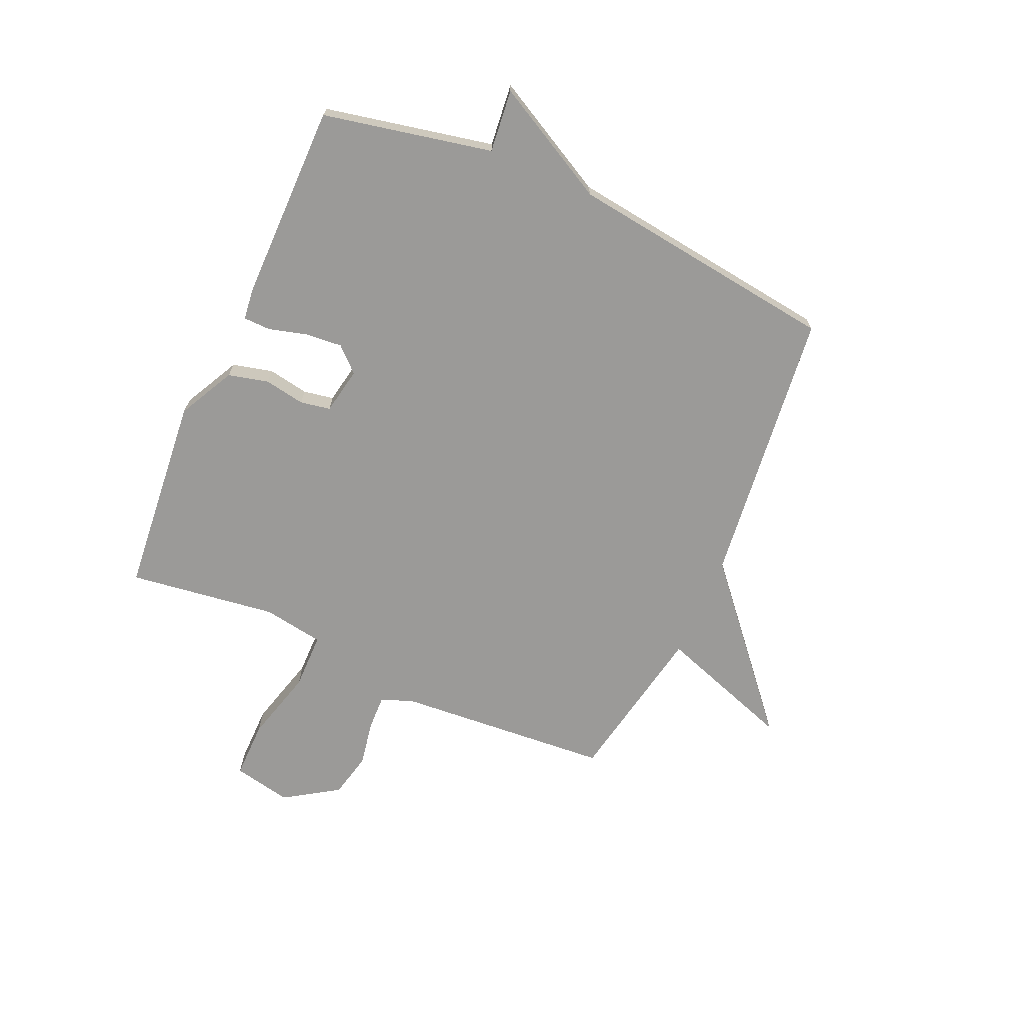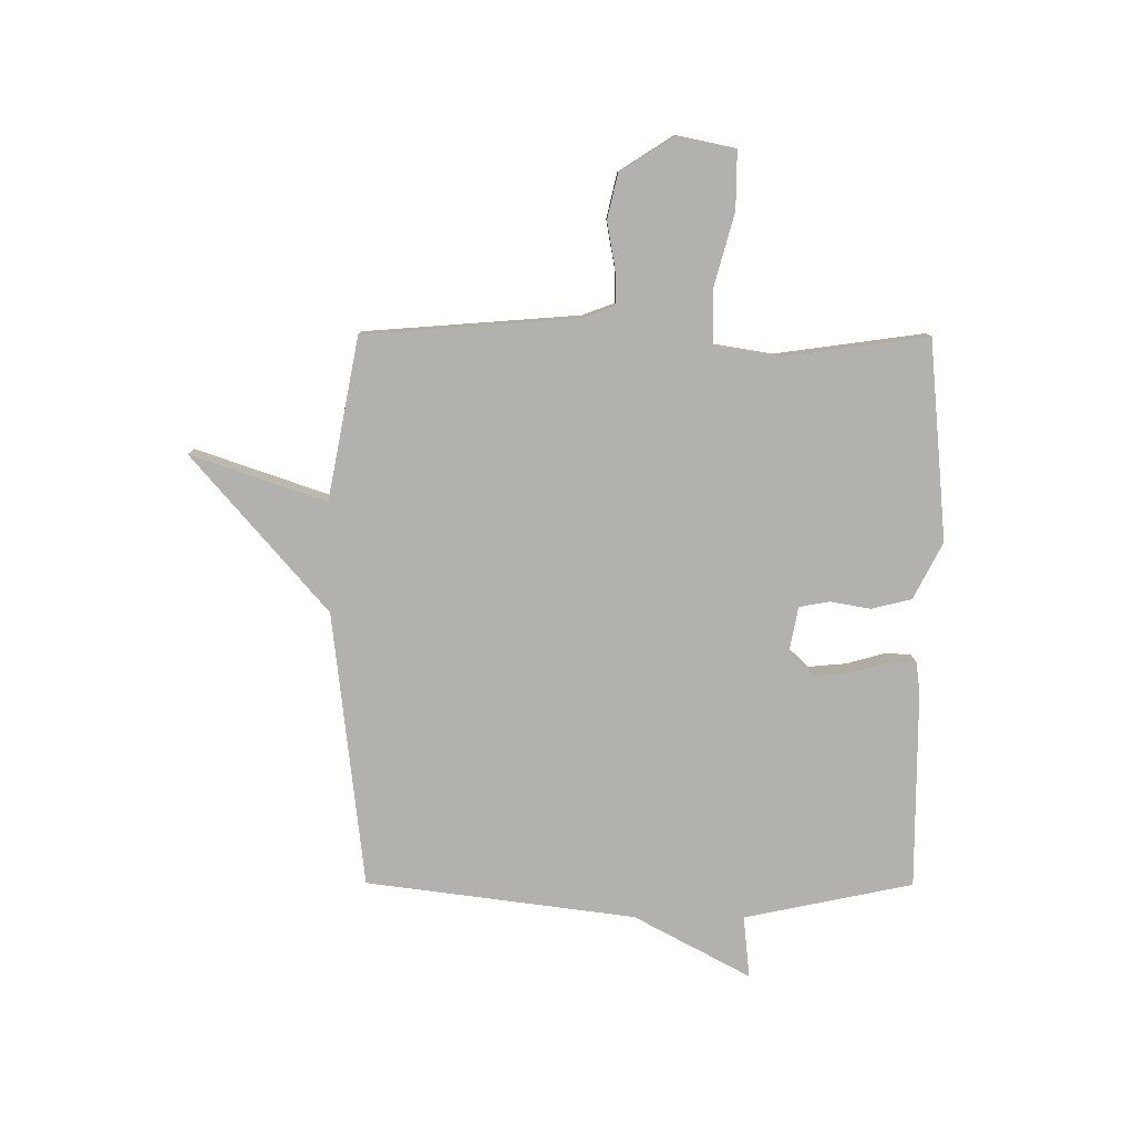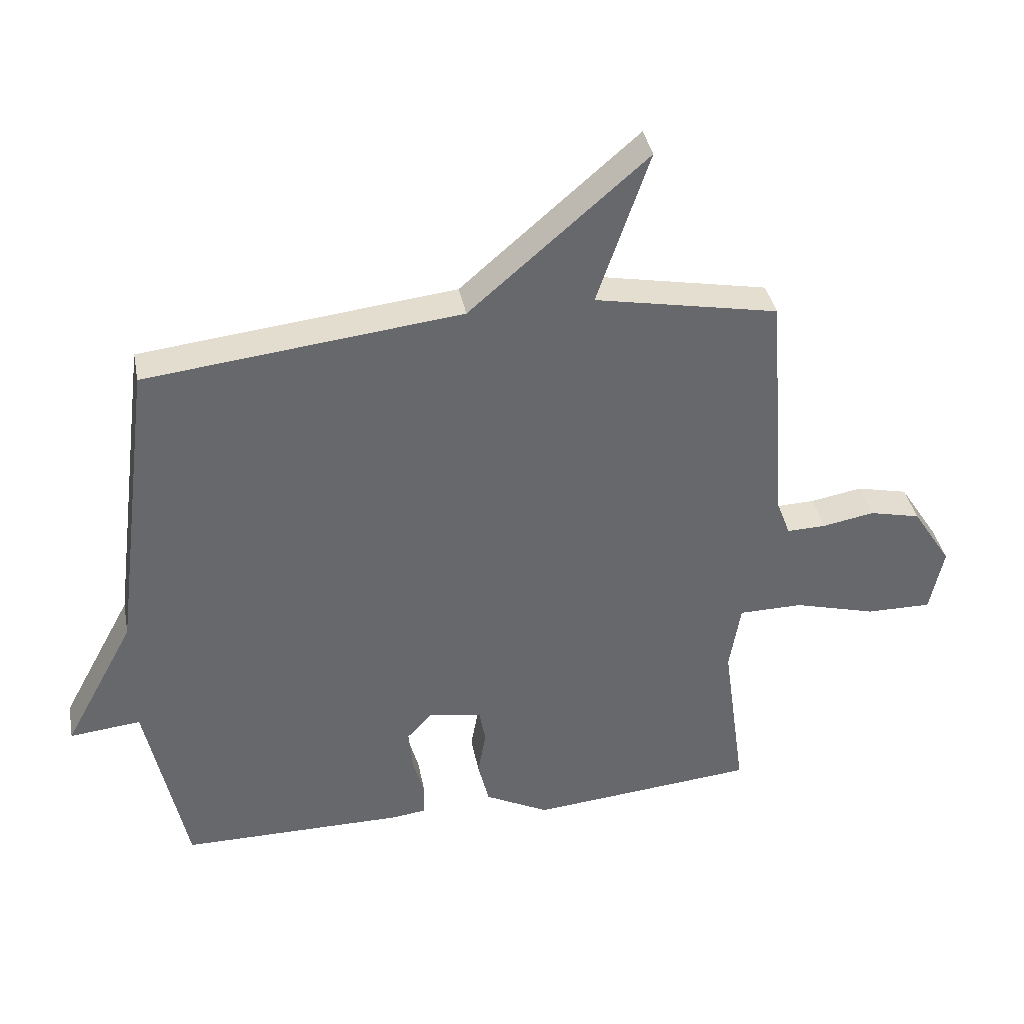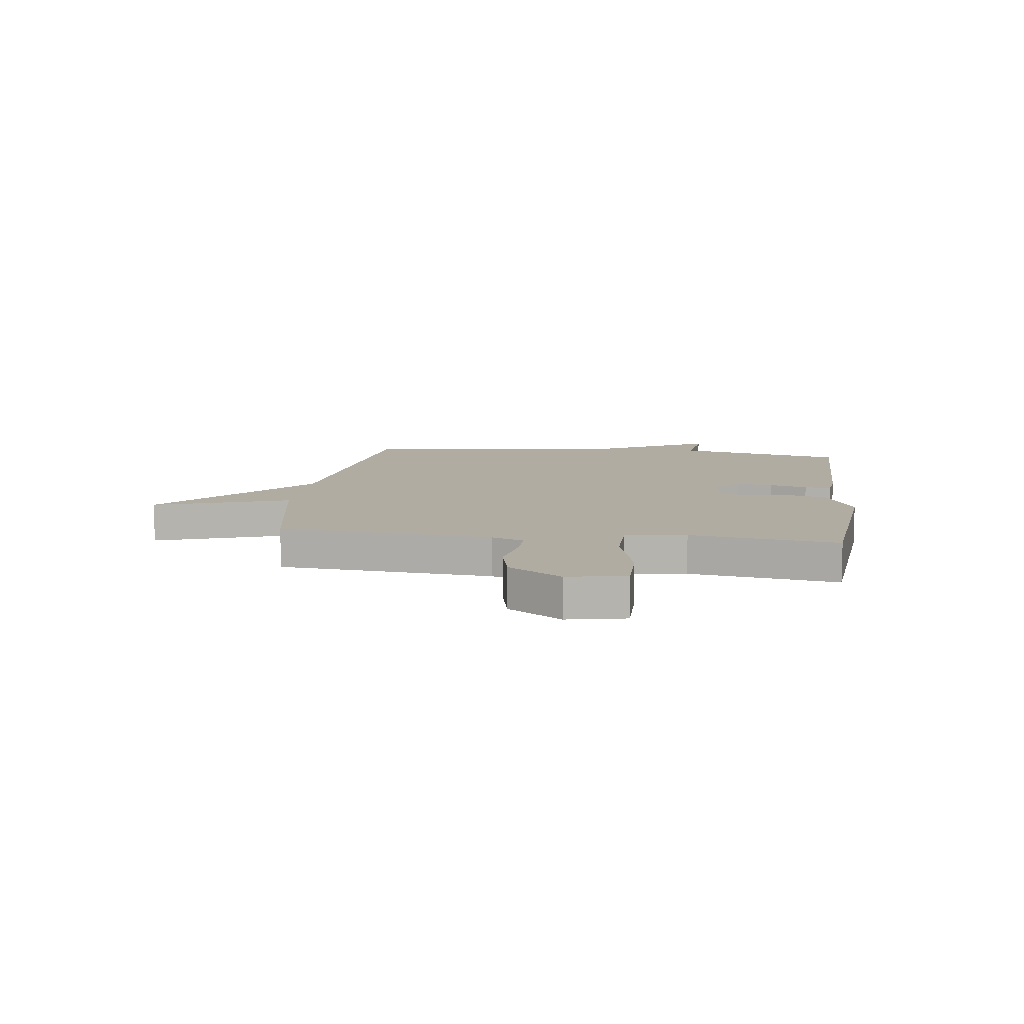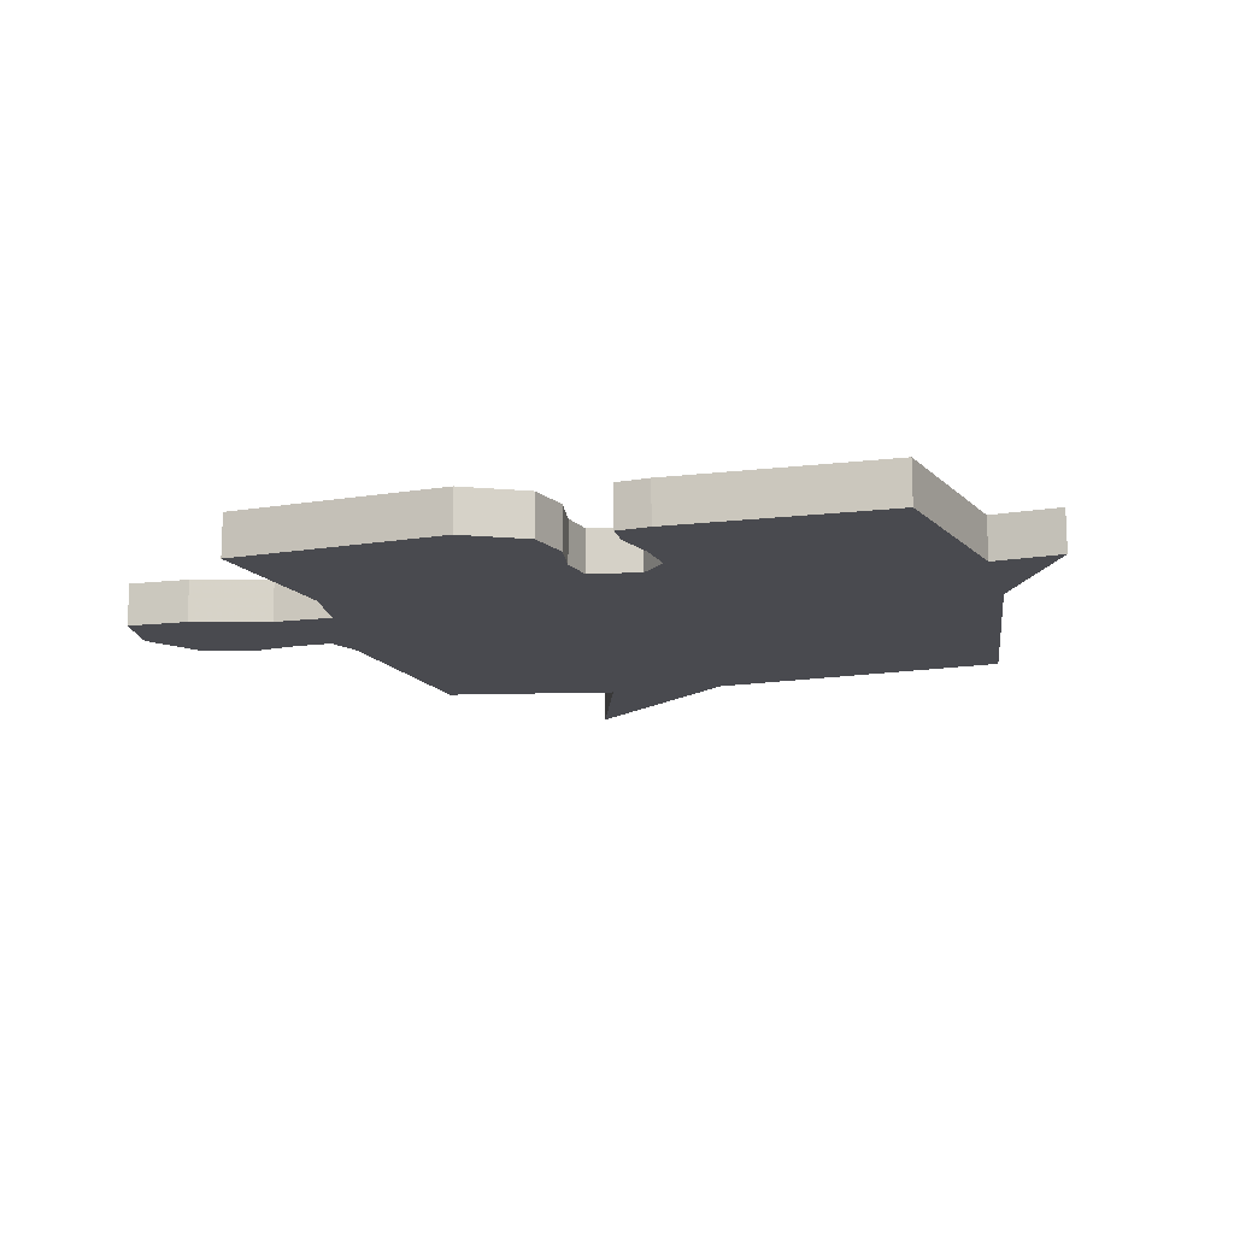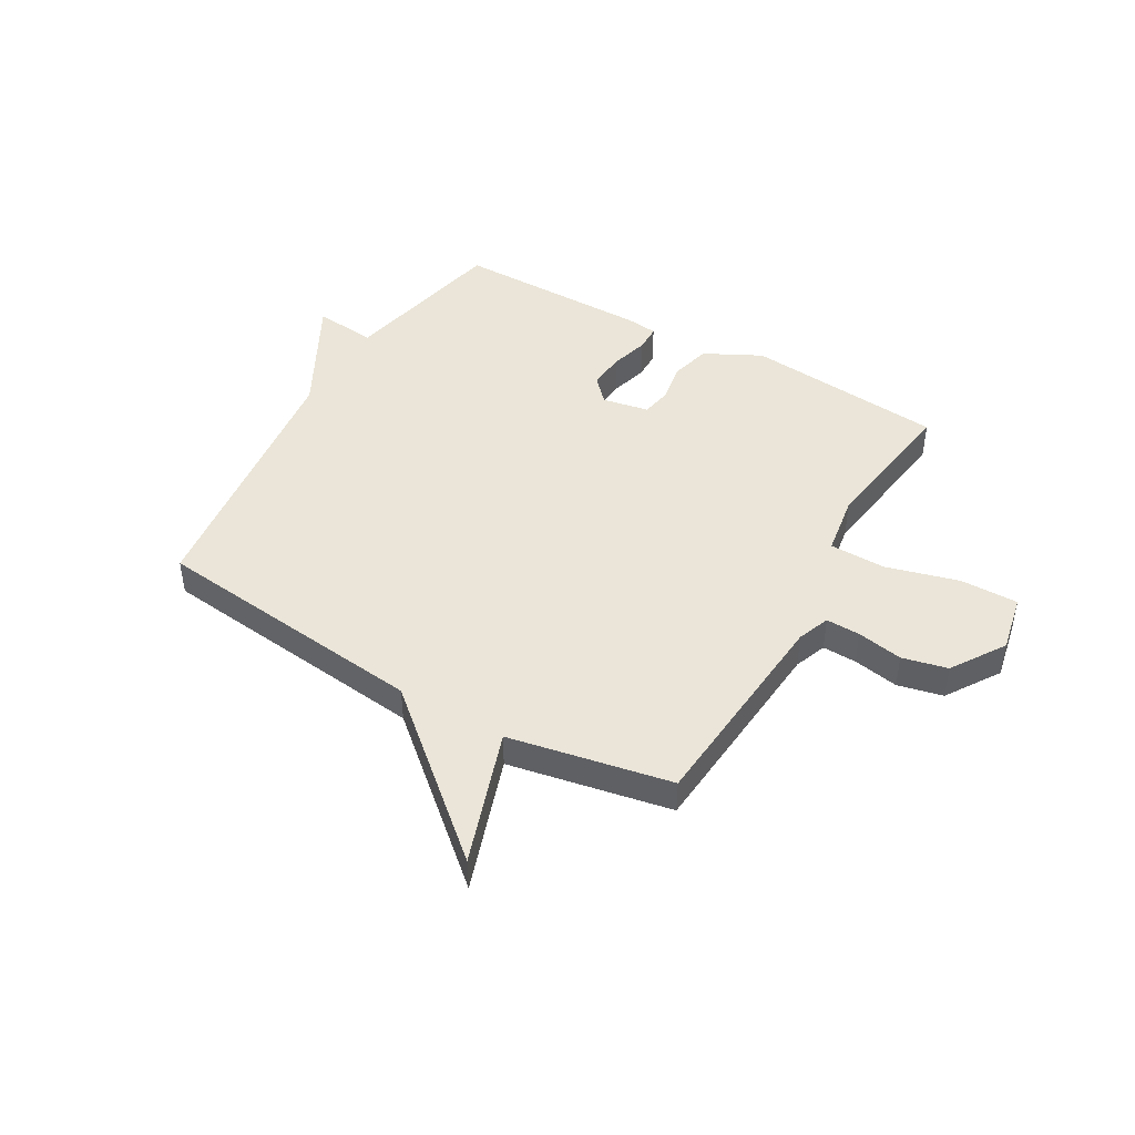
<metadata>
{"format":"obj","ext":"obj","renderer":"f3d","projection":"perspective","resolution":1024,"background":"white","views":[{"elev":-69.4,"azim":-113.8,"up":"+Y"},{"elev":-79.2,"azim":89.8,"up":"+Y"},{"elev":38.0,"azim":-10.9,"up":"+Z"},{"elev":10.2,"azim":97.6,"up":"+Y"},{"elev":-13.6,"azim":-164.7,"up":"+Y"},{"elev":45.1,"azim":30.1,"up":"+Y"}]}
</metadata>
<code>
v 0.5 0.07 -0.5
v 0.136 0.07 -0.534
v 0.033 0.07 -0.481
v 0.015 0.07 -0.408
v 0.028 0.07 -0.334
v 0.018 0.07 -0.279
v -0.067 0.07 -0.263
v -0.108 0.07 -0.307
v -0.102 0.07 -0.375
v -0.083 0.07 -0.444
v -0.084 0.07 -0.493
v -0.14 0.07 -0.5
v -0.5 0.07 -0.5
v -0.564 0.07 -0.192
v -0.678 0.07 -0.204
v -0.564 0.07 0.008
v -0.5 0.07 0.5
v 0.005 0.07 0.557
v 0.289 0.07 0.803
v 0.205 0.07 0.557
v 0.5 0.07 0.5
v 0.53 0.07 0.11
v 0.552 0.07 0.051
v 0.615 0.07 0.053
v 0.698 0.07 0.068
v 0.78 0.07 0.049
v 0.843 0.07 -0.049
v 0.821 0.07 -0.155
v 0.716 0.07 -0.154
v 0.584 0.07 -0.118
v 0.481 0.07 -0.119
v 0.463 0.07 -0.23
v 0.5 0 -0.5
v 0.136 0 -0.534
v 0.033 0 -0.481
v 0.015 0 -0.408
v 0.028 0 -0.334
v 0.018 0 -0.279
v -0.067 0 -0.263
v -0.108 0 -0.307
v -0.102 0 -0.375
v -0.083 0 -0.444
v -0.084 0 -0.493
v -0.14 0 -0.5
v -0.5 0 -0.5
v -0.564 0 -0.192
v -0.678 0 -0.204
v -0.564 0 0.008
v -0.5 0 0.5
v 0.005 0 0.557
v 0.289 0 0.803
v 0.205 0 0.557
v 0.5 0 0.5
v 0.53 0 0.11
v 0.552 0 0.051
v 0.615 0 0.053
v 0.698 0 0.068
v 0.78 0 0.049
v 0.843 0 -0.049
v 0.821 0 -0.155
v 0.716 0 -0.154
v 0.584 0 -0.118
v 0.481 0 -0.119
v 0.463 0 -0.23
f 28 29 30
f 27 28 30
f 26 27 30
f 25 26 30
f 24 25 30
f 23 24 30 31
f 22 23 31
f 20 21 22 31
f 18 19 20
f 20 31 32
f 18 20 32
f 17 18 32
f 16 17 32
f 14 15 16
f 13 14 16
f 12 13 16
f 11 12 16
f 10 11 16
f 9 10 16
f 8 9 16
f 7 8 16
f 6 7 16 32
f 3 4 5
f 2 3 5
f 1 2 5
f 32 1 5
f 5 6 32
f 62 61 60
f 62 60 59
f 62 59 58
f 62 58 57
f 62 57 56
f 63 62 56 55
f 63 55 54
f 63 54 53 52
f 52 51 50
f 64 63 52
f 64 52 50
f 64 50 49
f 64 49 48
f 48 47 46
f 48 46 45
f 48 45 44
f 48 44 43
f 48 43 42
f 48 42 41
f 48 41 40
f 48 40 39
f 64 48 39 38
f 37 36 35
f 37 35 34
f 37 34 33
f 37 33 64
f 64 38 37
f 1 33 34 2
f 2 34 35 3
f 3 35 36 4
f 4 36 37 5
f 5 37 38 6
f 6 38 39 7
f 7 39 40 8
f 8 40 41 9
f 9 41 42 10
f 10 42 43 11
f 11 43 44 12
f 12 44 45 13
f 13 45 46 14
f 14 46 47 15
f 15 47 48 16
f 16 48 49 17
f 17 49 50 18
f 18 50 51 19
f 19 51 52 20
f 20 52 53 21
f 21 53 54 22
f 22 54 55 23
f 23 55 56 24
f 24 56 57 25
f 25 57 58 26
f 26 58 59 27
f 27 59 60 28
f 28 60 61 29
f 29 61 62 30
f 30 62 63 31
f 31 63 64 32
f 32 64 33 1

</code>
